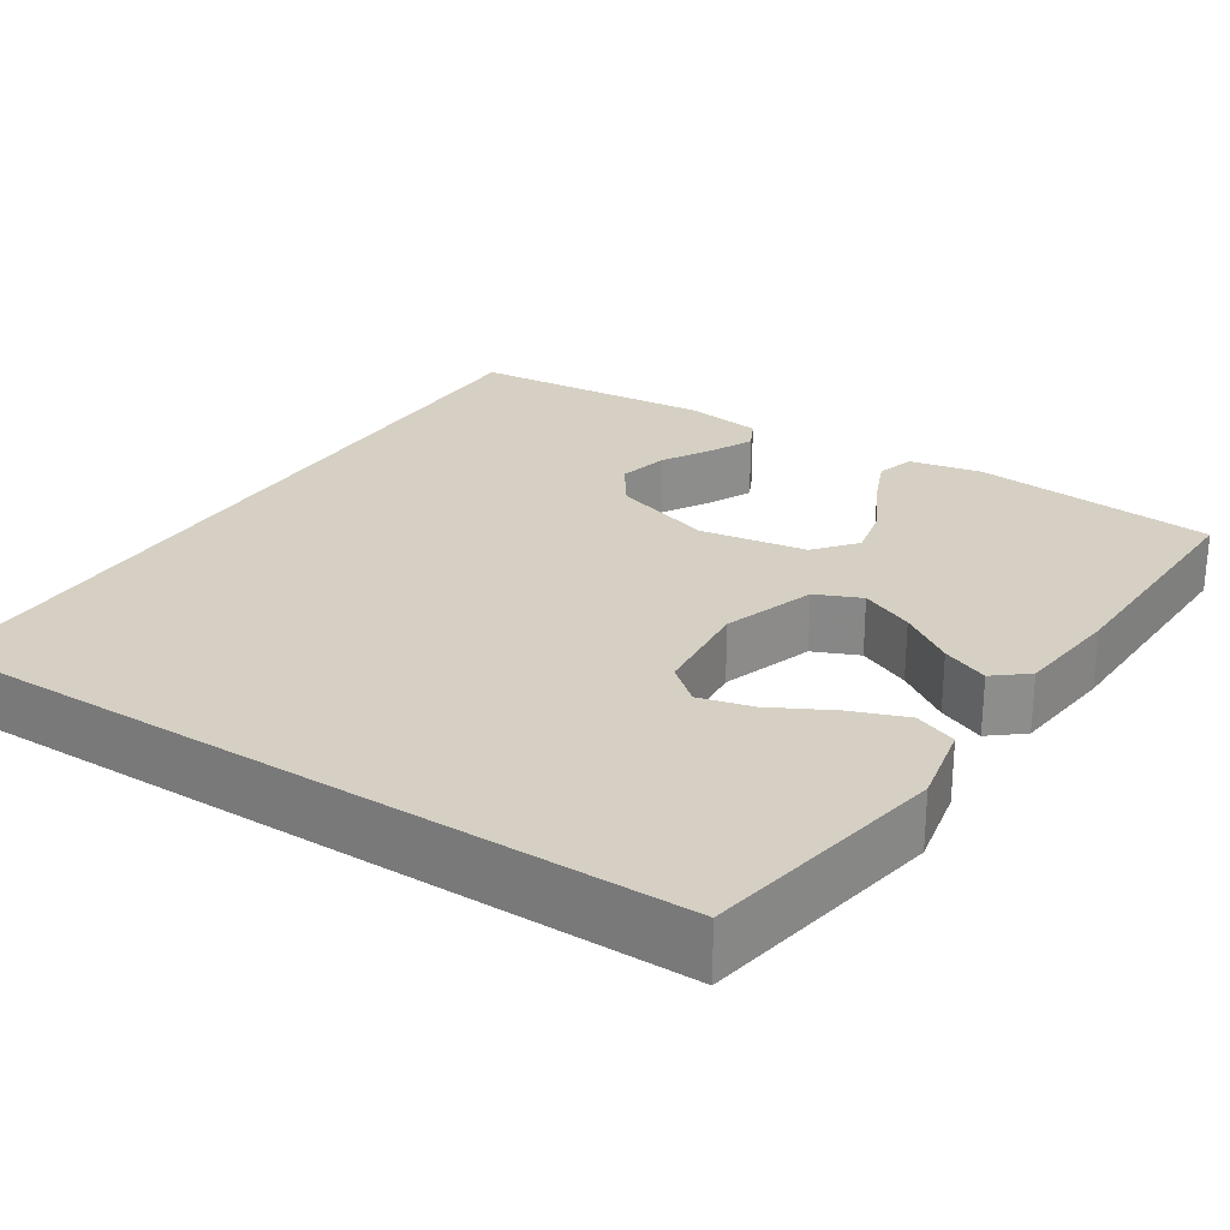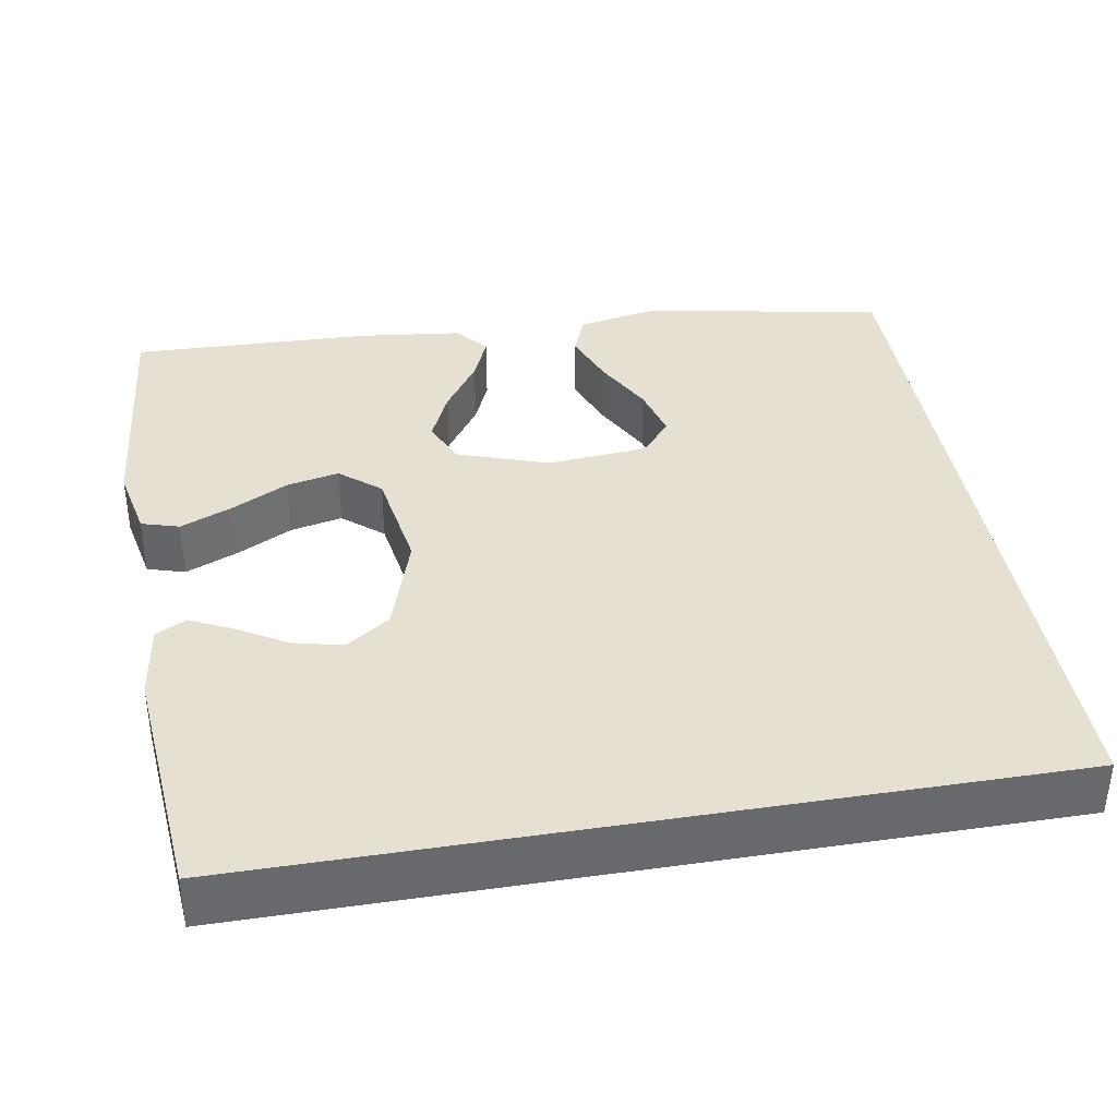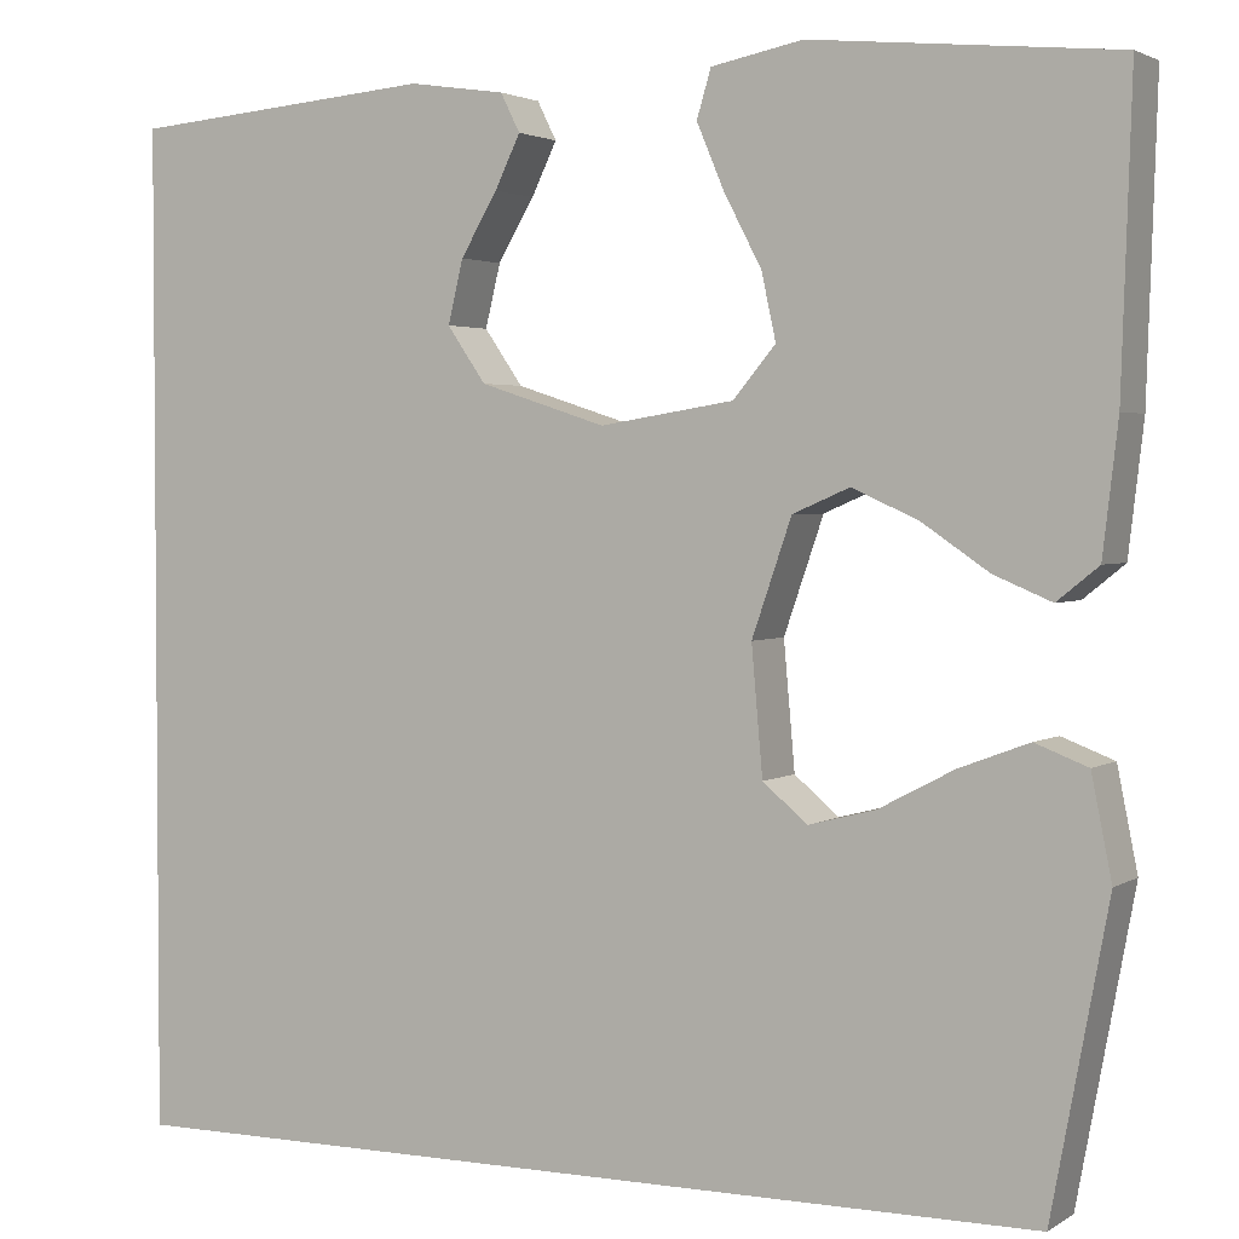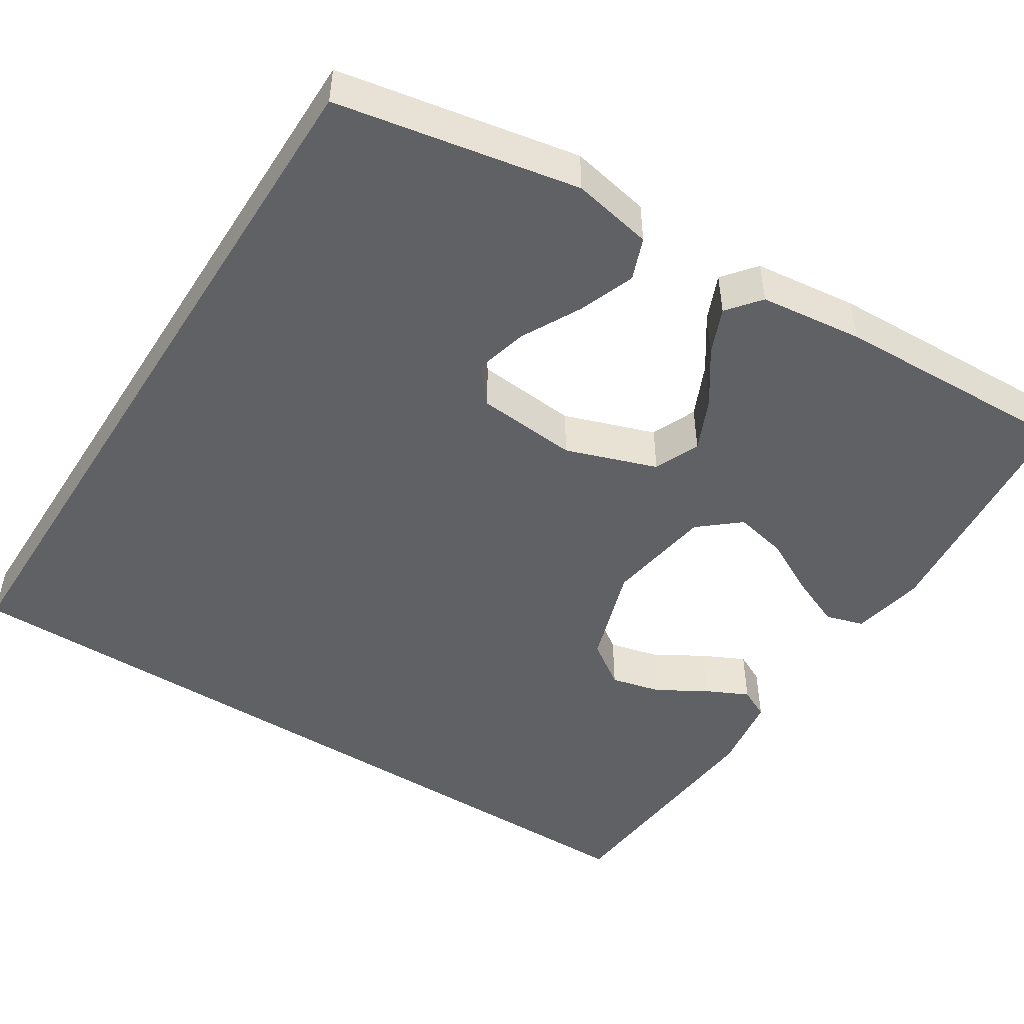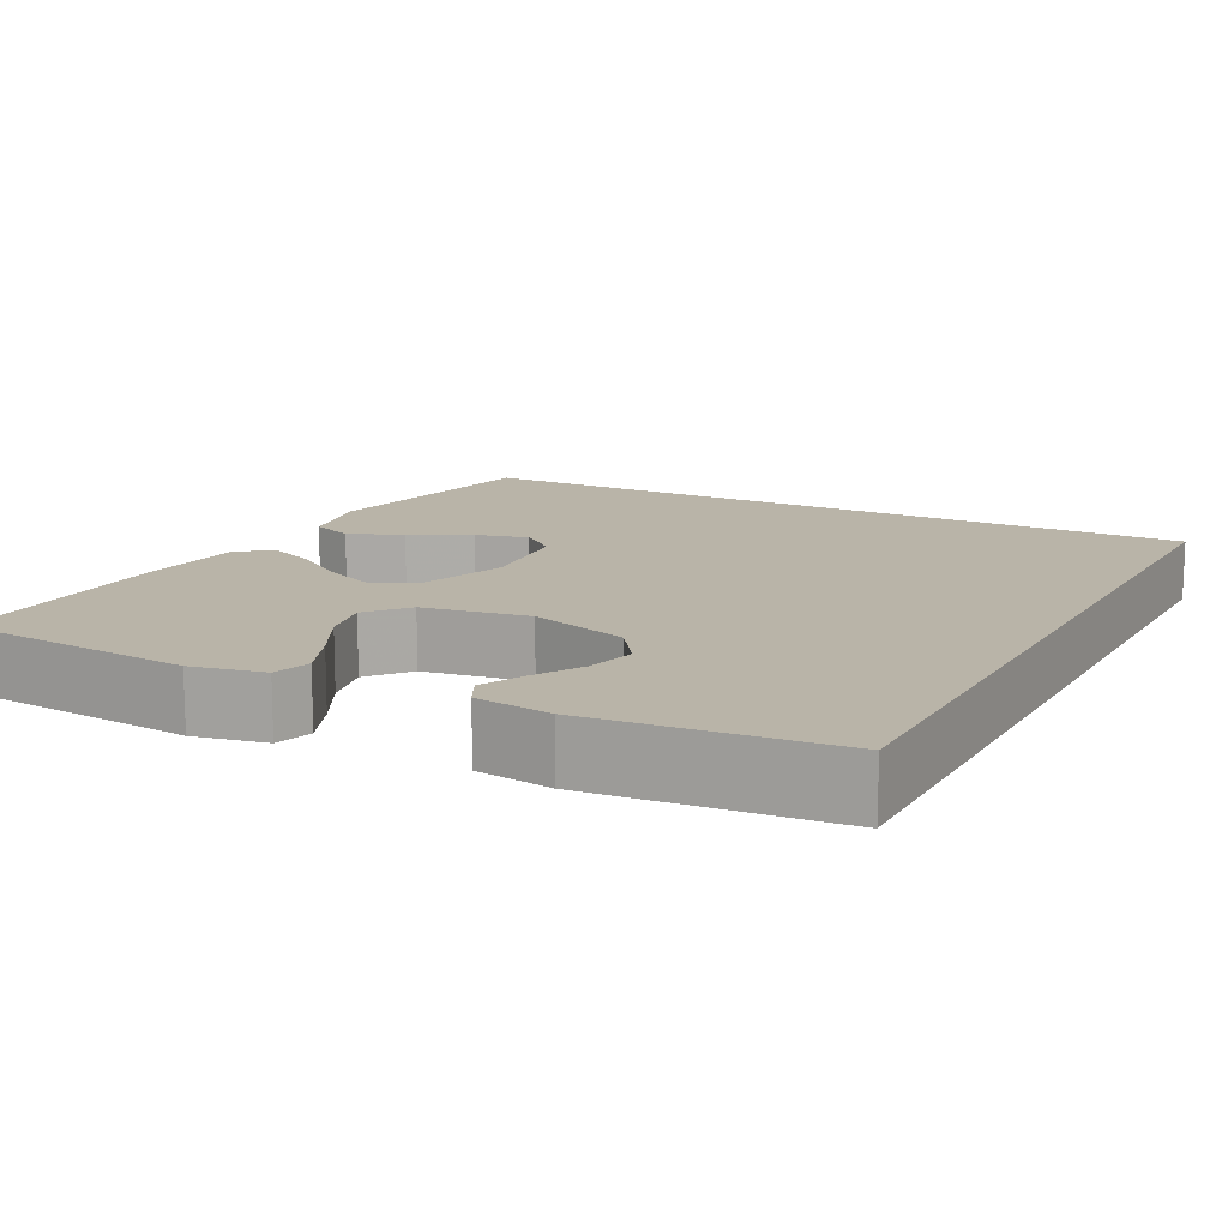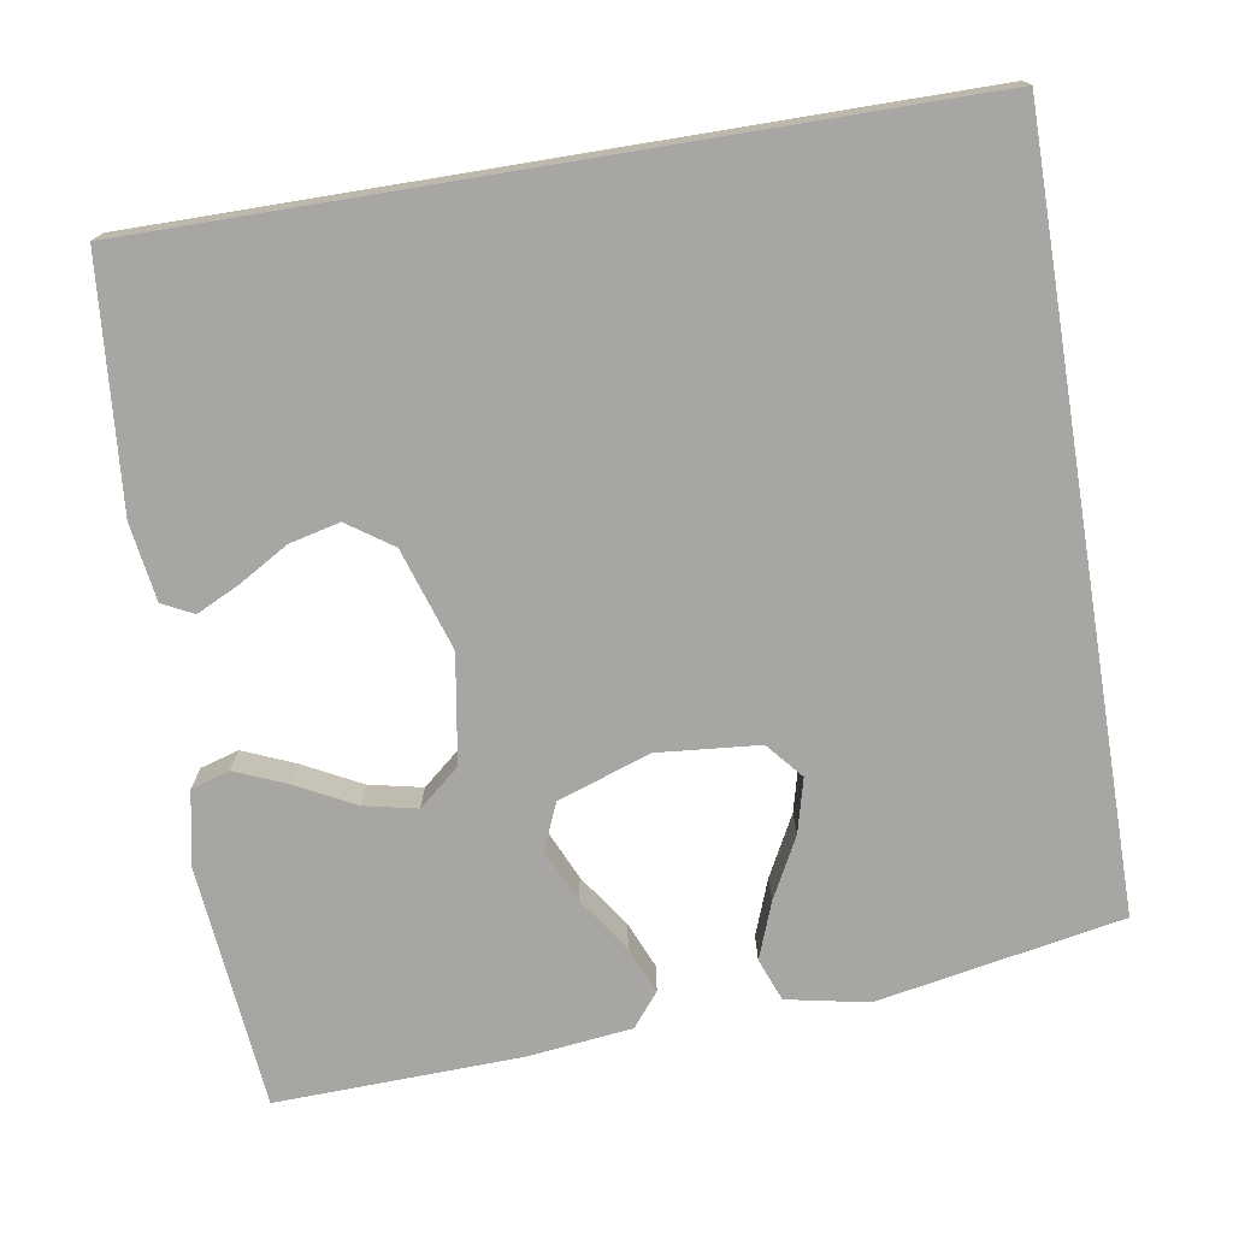
<metadata>
{"format":"obj","ext":"obj","renderer":"f3d","projection":"perspective","resolution":1024,"background":"white","views":[{"elev":26.0,"azim":-147.3,"up":"+Y"},{"elev":37.7,"azim":80.2,"up":"+Y"},{"elev":2.6,"azim":-152.5,"up":"+Z"},{"elev":-48.6,"azim":-122.4,"up":"+Y"},{"elev":13.3,"azim":27.4,"up":"+Y"},{"elev":-74.2,"azim":99.3,"up":"+Y"}]}
</metadata>
<code>
v -0.5 0.07 0.5
v -0.2 0.07 0.529
v -0.11 0.07 0.511
v -0.096 0.07 0.464
v -0.123 0.07 0.4
v -0.16 0.07 0.329
v -0.174 0.07 0.264
v -0.132 0.07 0.214
v 0 0.07 0.193
v 0.124 0.07 0.233
v 0.162 0.07 0.288
v 0.147 0.07 0.35
v 0.111 0.07 0.411
v 0.086 0.07 0.463
v 0.105 0.07 0.501
v 0.2 0.07 0.515
v 0.5 0.07 0.489
v 0.5 0.07 -0.5
v -0.431 0.07 -0.5
v -0.487 0.07 -0.2
v -0.467 0.07 -0.1
v -0.415 0.07 -0.08
v -0.346 0.07 -0.106
v -0.272 0.07 -0.145
v -0.206 0.07 -0.162
v -0.162 0.07 -0.125
v -0.151 0.07 0
v -0.19 0.07 0.113
v -0.246 0.07 0.137
v -0.311 0.07 0.108
v -0.377 0.07 0.063
v -0.434 0.07 0.039
v -0.475 0.07 0.072
v -0.49 0.07 0.2
v -0.5 0 0.5
v -0.2 0 0.529
v -0.11 0 0.511
v -0.096 0 0.464
v -0.123 0 0.4
v -0.16 0 0.329
v -0.174 0 0.264
v -0.132 0 0.214
v 0 0 0.193
v 0.124 0 0.233
v 0.162 0 0.288
v 0.147 0 0.35
v 0.111 0 0.411
v 0.086 0 0.463
v 0.105 0 0.501
v 0.2 0 0.515
v 0.5 0 0.489
v 0.5 0 -0.5
v -0.431 0 -0.5
v -0.487 0 -0.2
v -0.467 0 -0.1
v -0.415 0 -0.08
v -0.346 0 -0.106
v -0.272 0 -0.145
v -0.206 0 -0.162
v -0.162 0 -0.125
v -0.151 0 0
v -0.19 0 0.113
v -0.246 0 0.137
v -0.311 0 0.108
v -0.377 0 0.063
v -0.434 0 0.039
v -0.475 0 0.072
v -0.49 0 0.2
f 30 31 32 33
f 29 30 33 34
f 21 22 23 24
f 21 24 25
f 20 21 25
f 19 20 25
f 18 19 25 26
f 12 13 14 15
f 12 15 16 17
f 3 4 5 6
f 1 2 3 6
f 29 34 1 6
f 17 18 26 27
f 11 12 17
f 10 11 17
f 10 17 27
f 9 10 27 28
f 29 6 7
f 29 7 8
f 8 9 28 29
f 67 66 65 64
f 68 67 64 63
f 58 57 56 55
f 59 58 55
f 59 55 54
f 59 54 53
f 60 59 53 52
f 49 48 47 46
f 51 50 49 46
f 40 39 38 37
f 40 37 36 35
f 40 35 68 63
f 61 60 52 51
f 51 46 45
f 51 45 44
f 61 51 44
f 62 61 44 43
f 41 40 63
f 42 41 63
f 63 62 43 42
f 1 35 36 2
f 2 36 37 3
f 3 37 38 4
f 4 38 39 5
f 5 39 40 6
f 6 40 41 7
f 7 41 42 8
f 8 42 43 9
f 9 43 44 10
f 10 44 45 11
f 11 45 46 12
f 12 46 47 13
f 13 47 48 14
f 14 48 49 15
f 15 49 50 16
f 16 50 51 17
f 17 51 52 18
f 18 52 53 19
f 19 53 54 20
f 20 54 55 21
f 21 55 56 22
f 22 56 57 23
f 23 57 58 24
f 24 58 59 25
f 25 59 60 26
f 26 60 61 27
f 27 61 62 28
f 28 62 63 29
f 29 63 64 30
f 30 64 65 31
f 31 65 66 32
f 32 66 67 33
f 33 67 68 34
f 34 68 35 1

</code>
